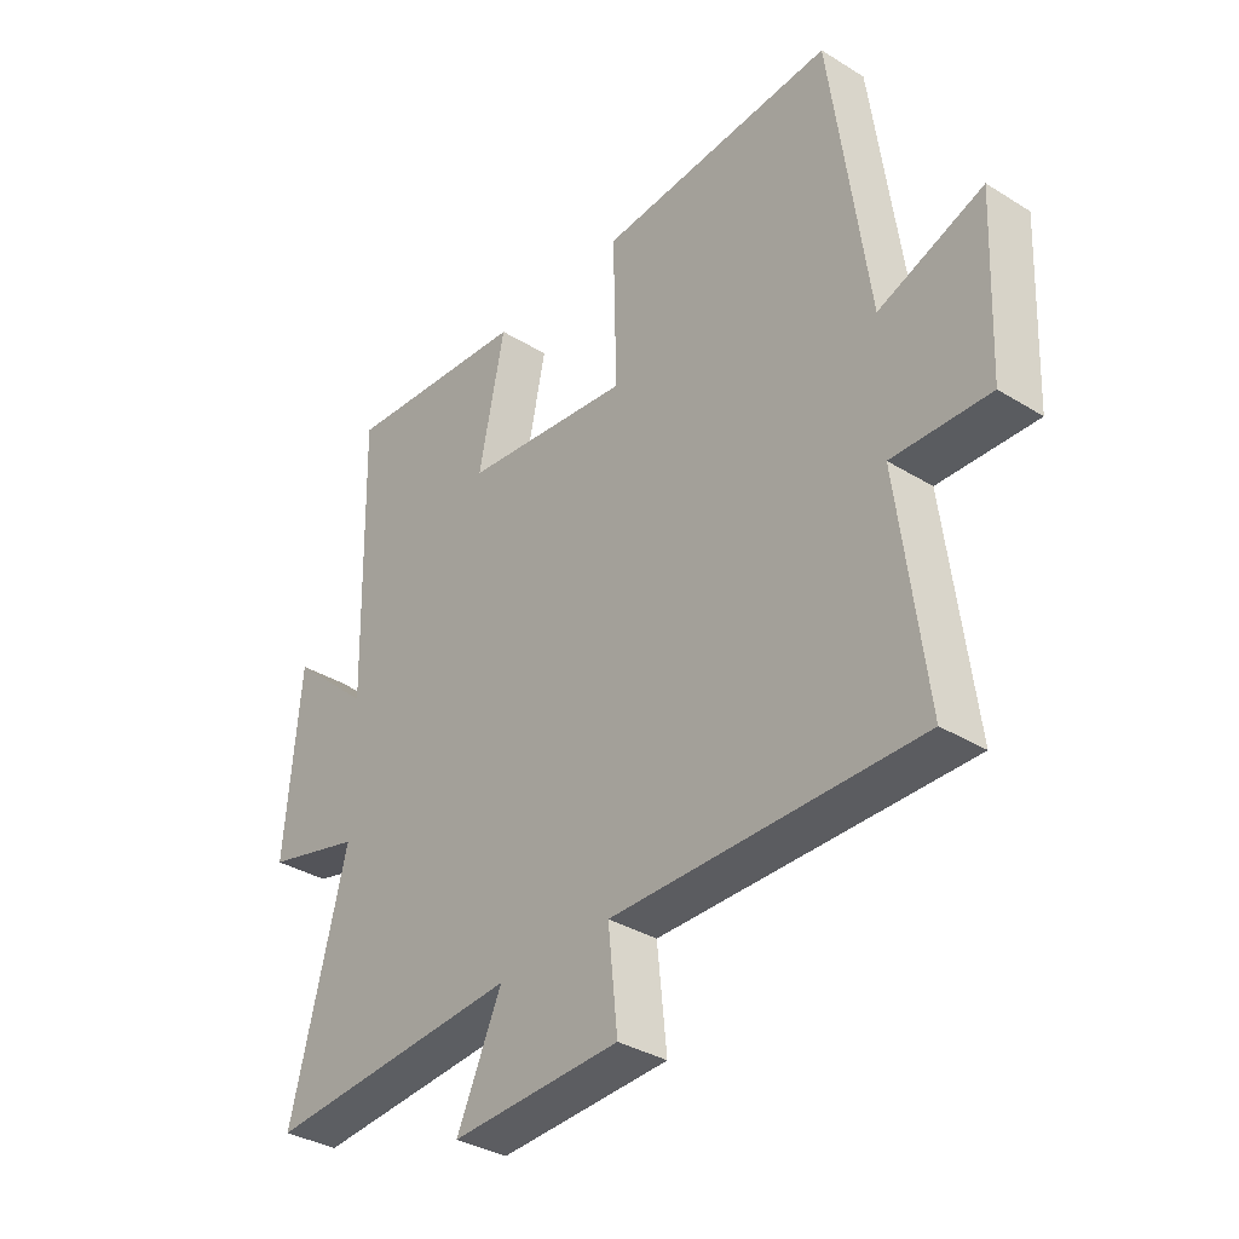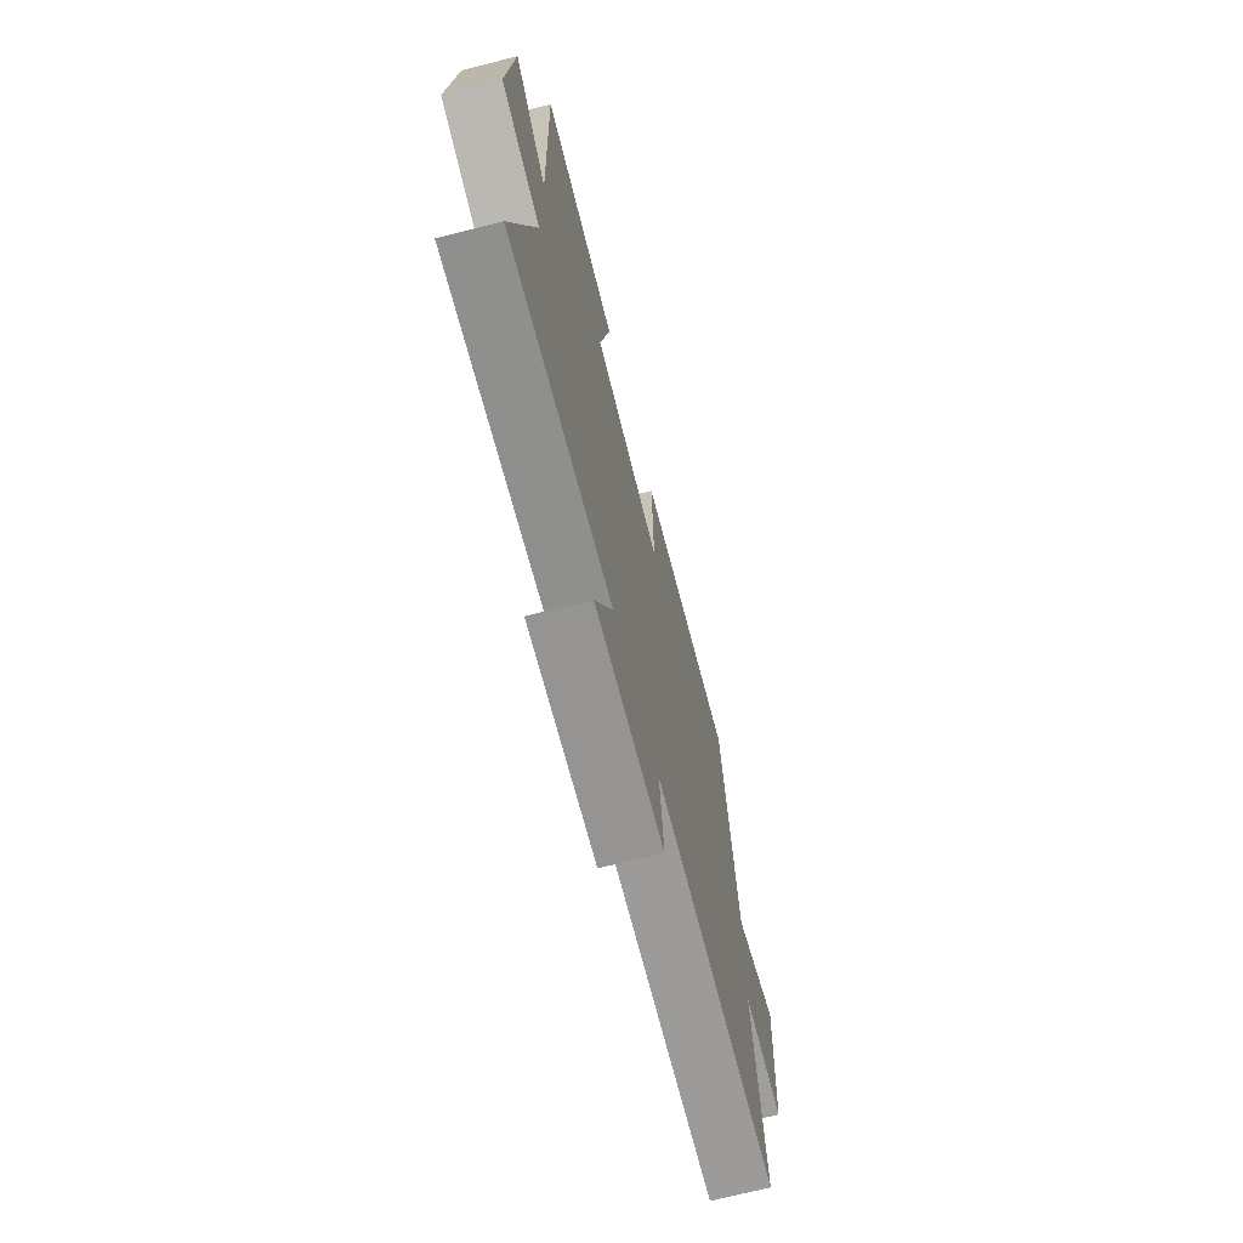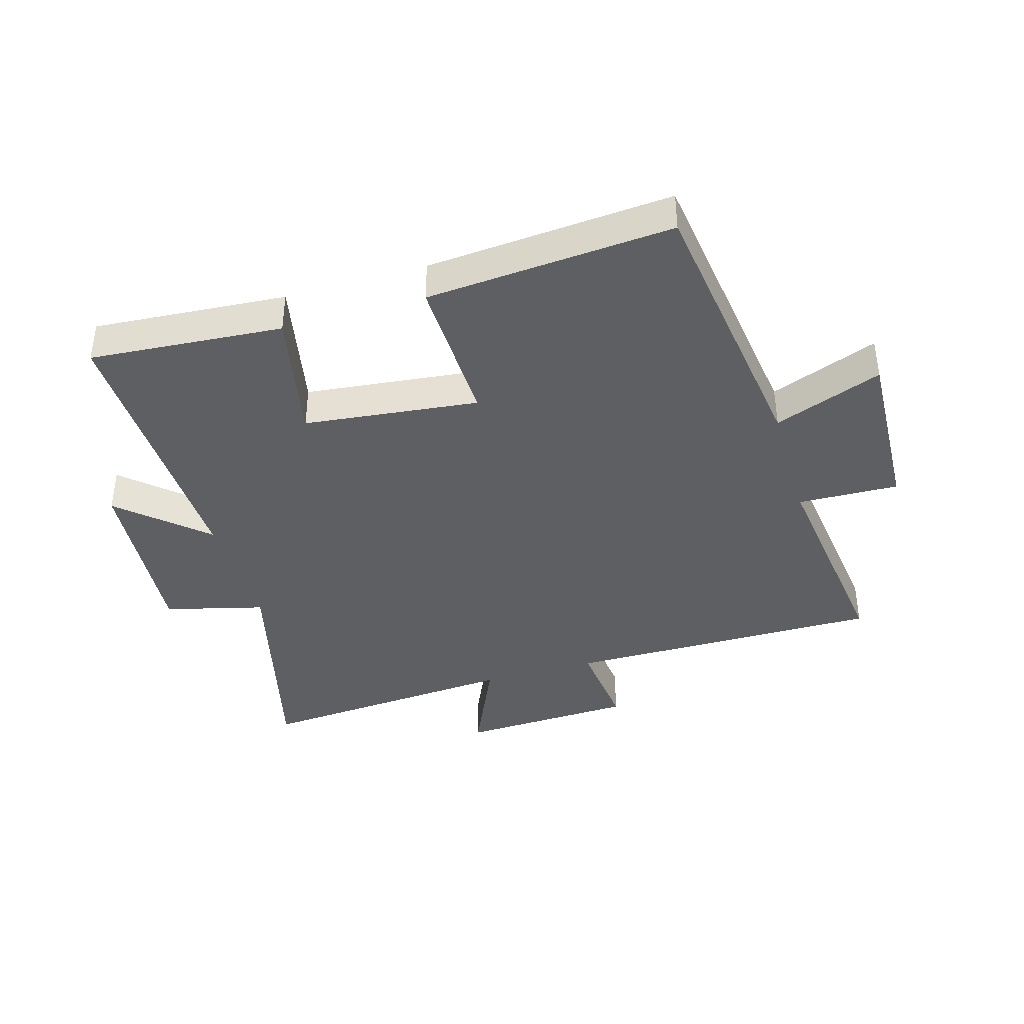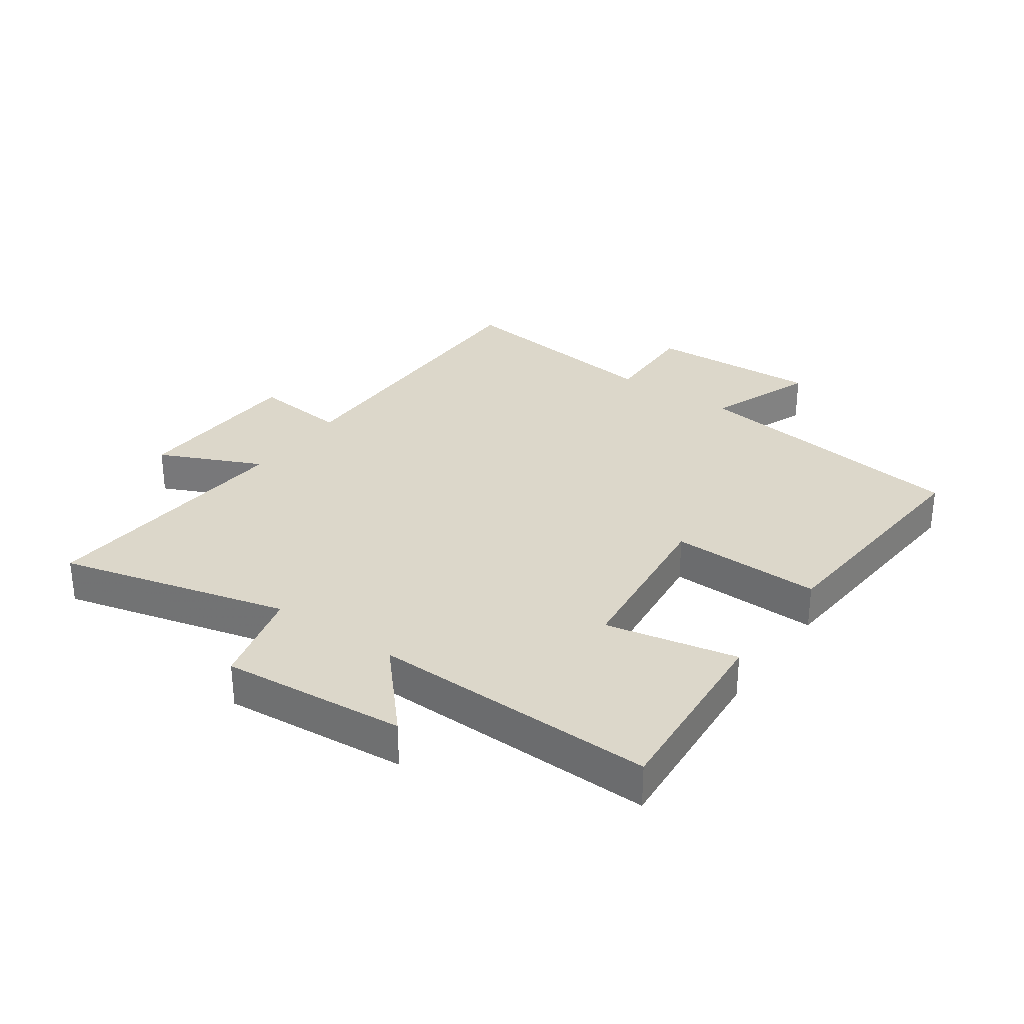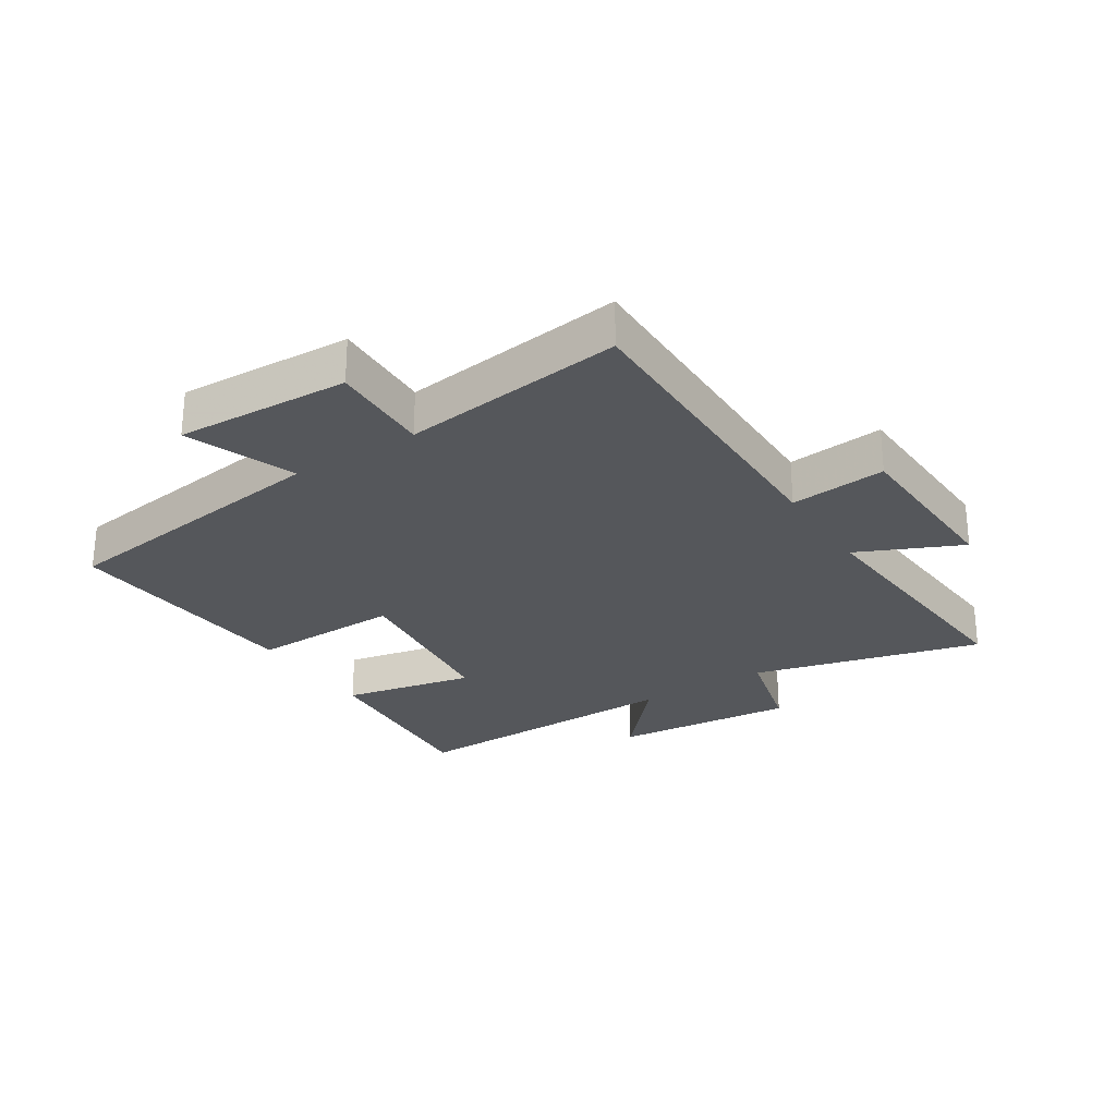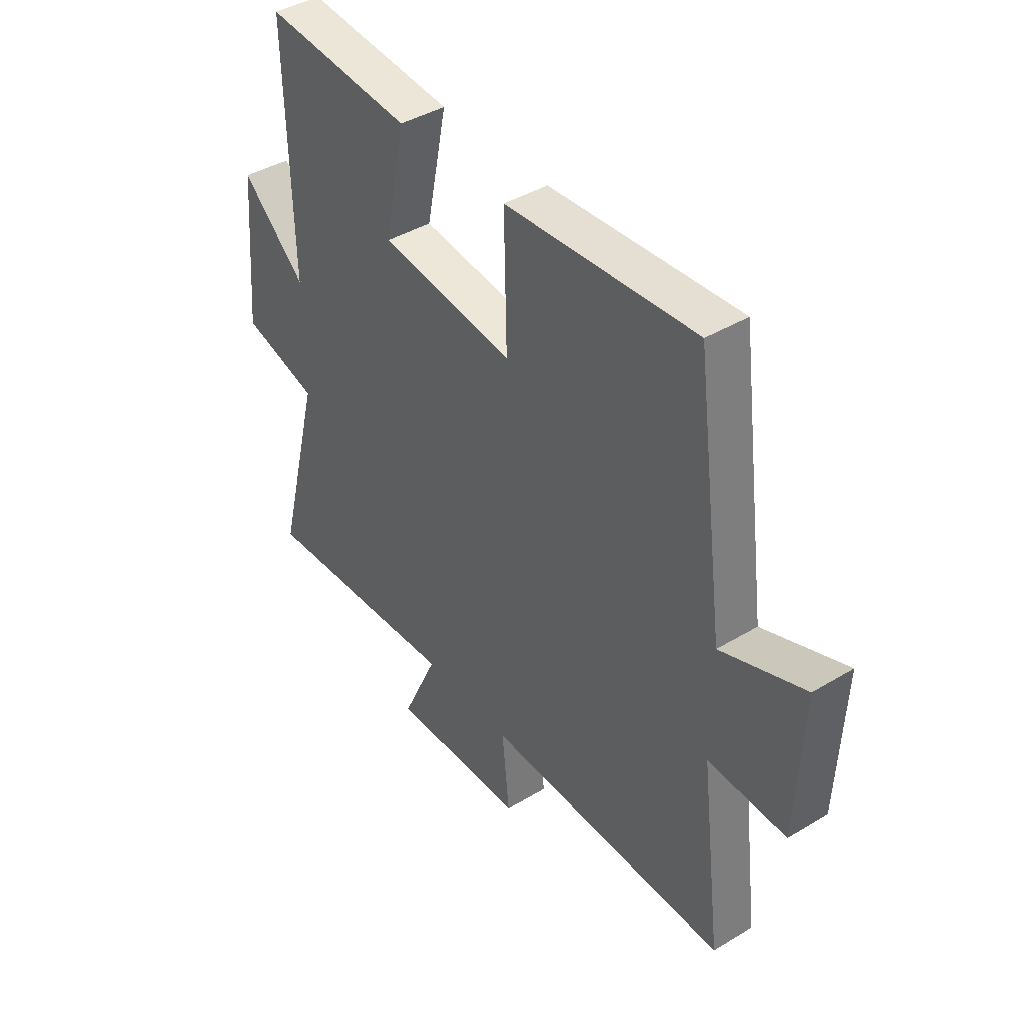
<metadata>
{"format":"obj","ext":"obj","renderer":"f3d","projection":"perspective","resolution":1024,"background":"white","views":[{"elev":-34.9,"azim":50.5,"up":"+Z"},{"elev":-69.4,"azim":-75.7,"up":"+Z"},{"elev":-39.7,"azim":16.4,"up":"+Y"},{"elev":30.6,"azim":-54.8,"up":"+Y"},{"elev":-26.8,"azim":122.6,"up":"+Y"},{"elev":41.6,"azim":53.9,"up":"+Z"}]}
</metadata>
<code>
v 0.437 0.07 0.531
v 0.5 0.07 0.068
v 0.676 0.07 0.135
v 0.664 0.07 -0.147
v 0.5 0.07 -0.142
v 0.546 0.07 -0.503
v 0.03 0.07 -0.5
v 0.046 0.07 -0.656
v -0.24 0.07 -0.668
v -0.164 0.07 -0.5
v -0.595 0.07 -0.533
v -0.5 0.07 -0.16
v -0.662 0.07 -0.118
v -0.636 0.07 0.182
v -0.5 0.07 0.06
v -0.511 0.07 0.524
v -0.197 0.07 0.5
v -0.241 0.07 0.285
v 0.043 0.07 0.253
v 0.037 0.07 0.5
v 0.437 0 0.531
v 0.5 0 0.068
v 0.676 0 0.135
v 0.664 0 -0.147
v 0.5 0 -0.142
v 0.546 0 -0.503
v 0.03 0 -0.5
v 0.046 0 -0.656
v -0.24 0 -0.668
v -0.164 0 -0.5
v -0.595 0 -0.533
v -0.5 0 -0.16
v -0.662 0 -0.118
v -0.636 0 0.182
v -0.5 0 0.06
v -0.511 0 0.524
v -0.197 0 0.5
v -0.241 0 0.285
v 0.043 0 0.253
v 0.037 0 0.5
f 19 20 1 2
f 18 19 2
f 15 16 17 18
f 15 18 2
f 12 13 14 15
f 12 15 2
f 10 11 12 2
f 7 8 9 10
f 7 10 2 3
f 5 6 7
f 5 7 3
f 3 4 5
f 22 21 40 39
f 22 39 38
f 38 37 36 35
f 22 38 35
f 35 34 33 32
f 22 35 32
f 22 32 31 30
f 30 29 28 27
f 23 22 30 27
f 27 26 25
f 23 27 25
f 25 24 23
f 1 21 22 2
f 2 22 23 3
f 3 23 24 4
f 4 24 25 5
f 5 25 26 6
f 6 26 27 7
f 7 27 28 8
f 8 28 29 9
f 9 29 30 10
f 10 30 31 11
f 11 31 32 12
f 12 32 33 13
f 13 33 34 14
f 14 34 35 15
f 15 35 36 16
f 16 36 37 17
f 17 37 38 18
f 18 38 39 19
f 19 39 40 20
f 20 40 21 1

</code>
